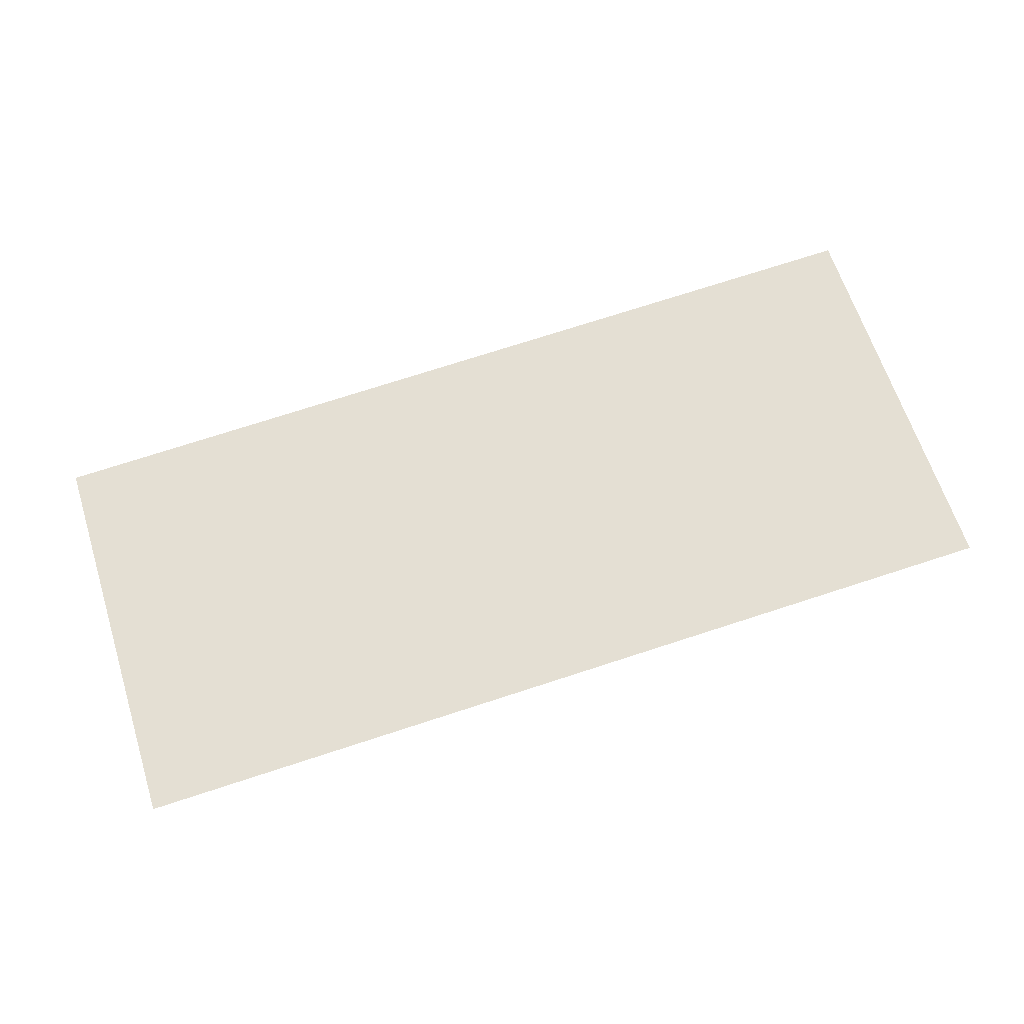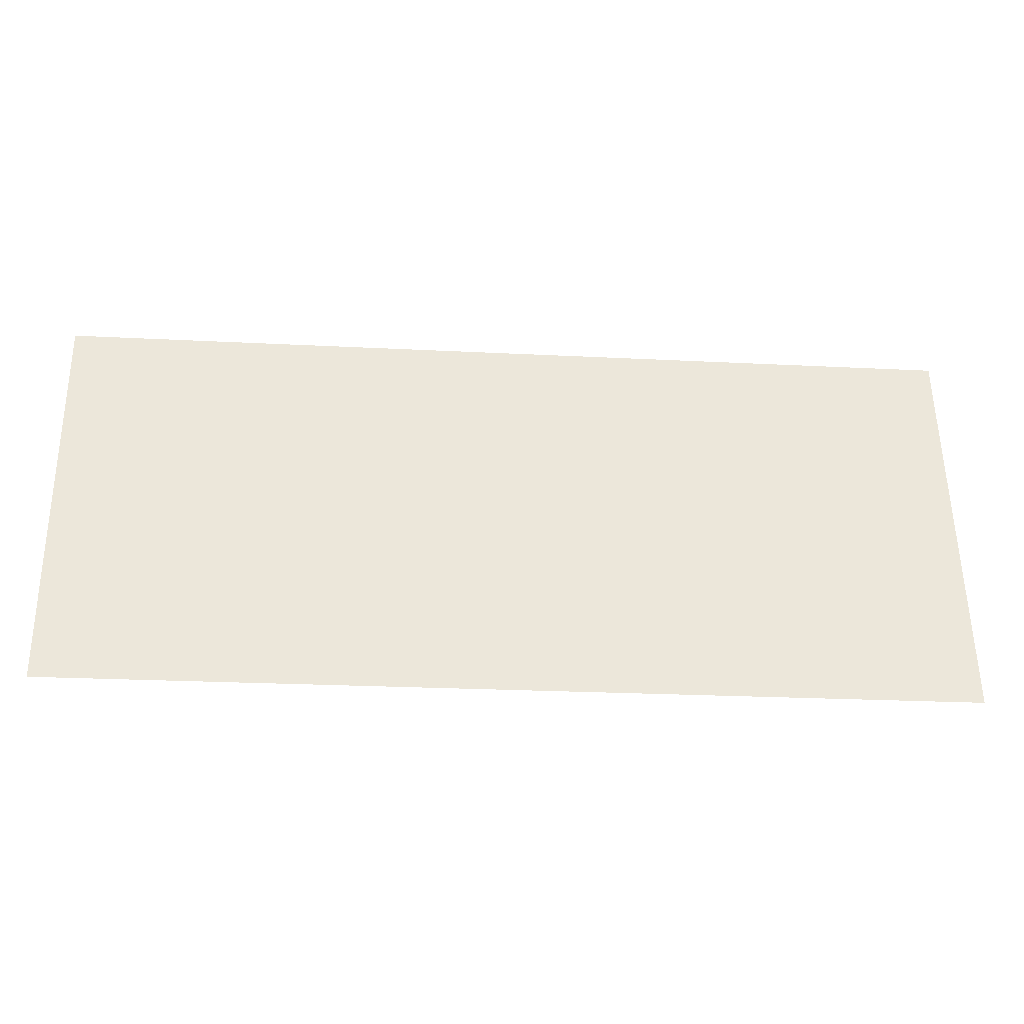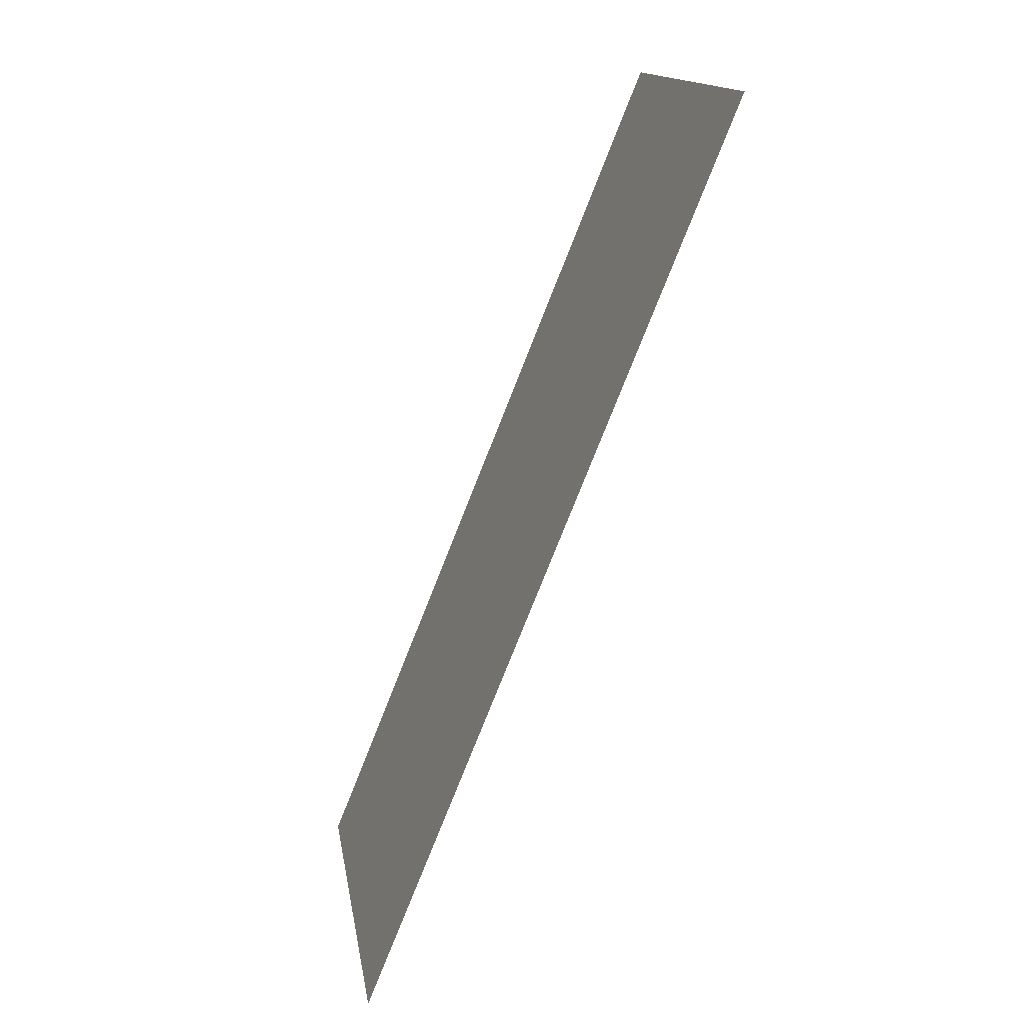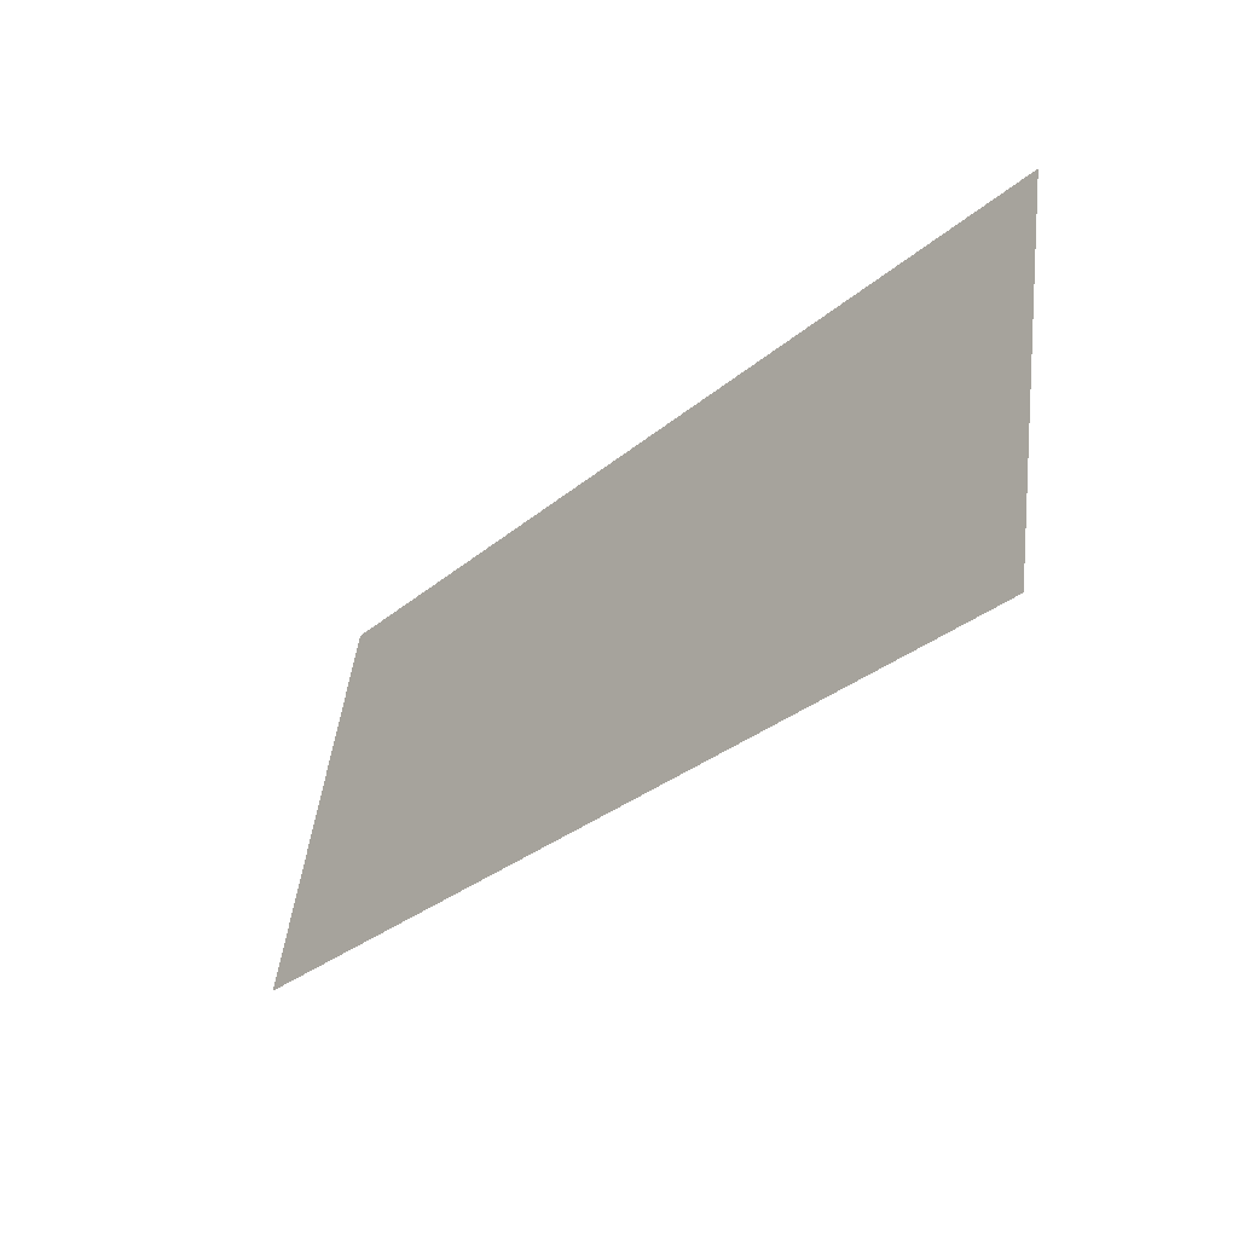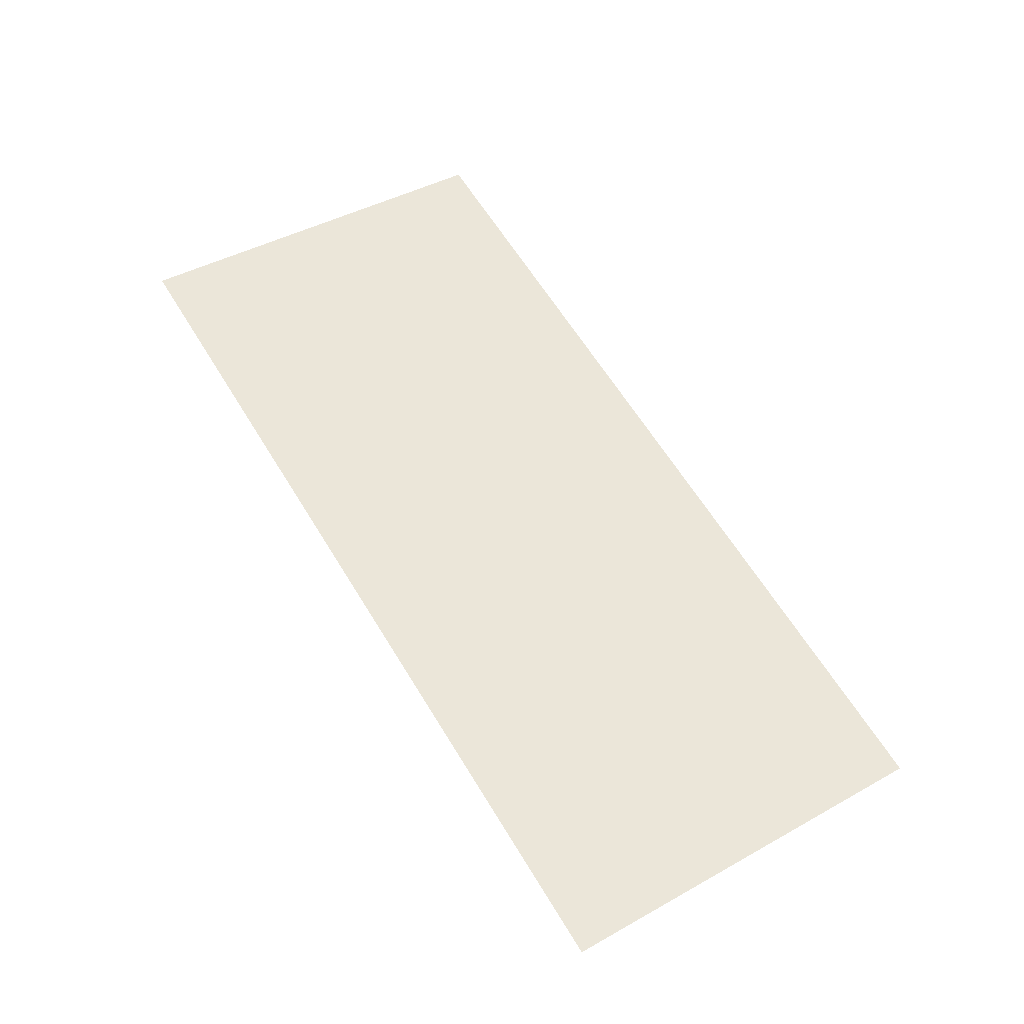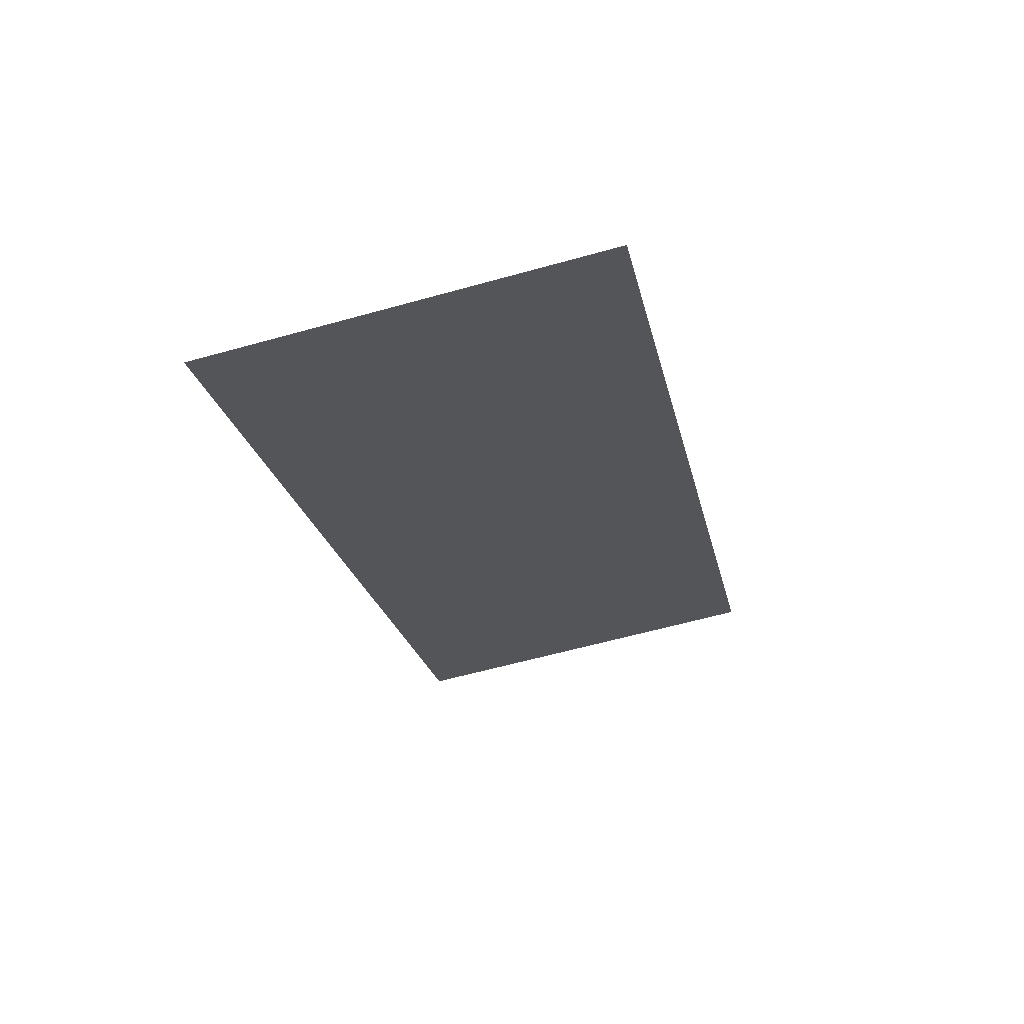
<metadata>
{"format":"obj","ext":"obj","renderer":"f3d","projection":"perspective","resolution":1024,"background":"white","views":[{"elev":74.3,"azim":-17.9,"up":"+Z"},{"elev":-23.8,"azim":-4.9,"up":"+Y"},{"elev":-78.4,"azim":-111.7,"up":"+Y"},{"elev":-30.4,"azim":50.6,"up":"+Y"},{"elev":62.9,"azim":58.6,"up":"+Z"},{"elev":-24.0,"azim":-77.8,"up":"+Z"}]}
</metadata>
<code>
o dash_gauges_Painel.006
v -21.21 11.16 -18.73
v -14.92 11.16 -18.73
v -8.888 11.16 -18.73
v -21.21 8.466 -18.27
v -14.92 8.466 -18.27
v -8.888 8.466 -18.27
v -21.21 5.769 -17.8
v -14.92 5.769 -17.8
v -8.888 5.769 -17.8
f 2 1 4
f 2 4 5
f 3 2 5
f 3 5 6
f 5 4 7
f 5 7 8
f 6 5 8
f 6 8 9

</code>
